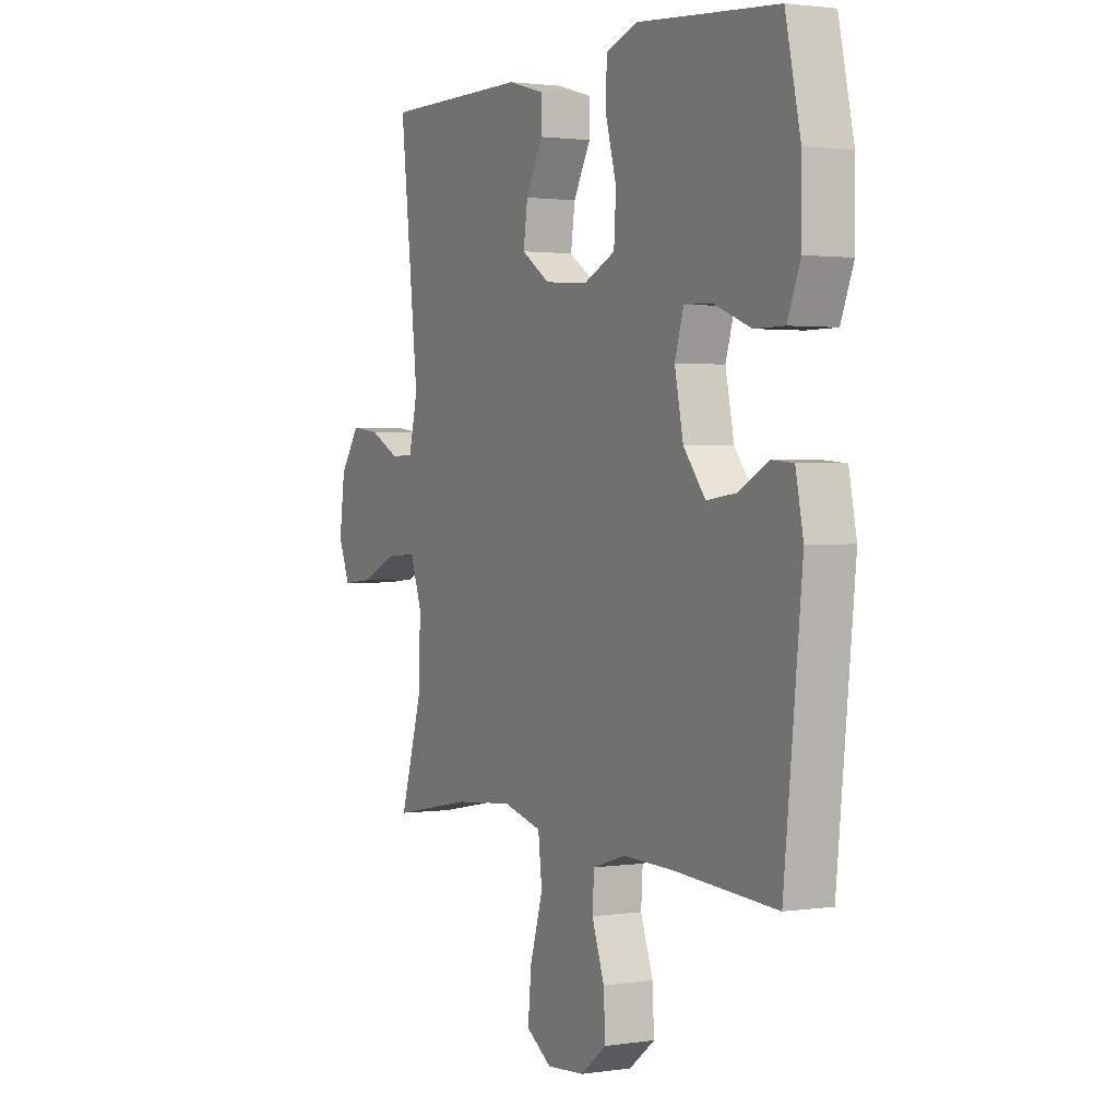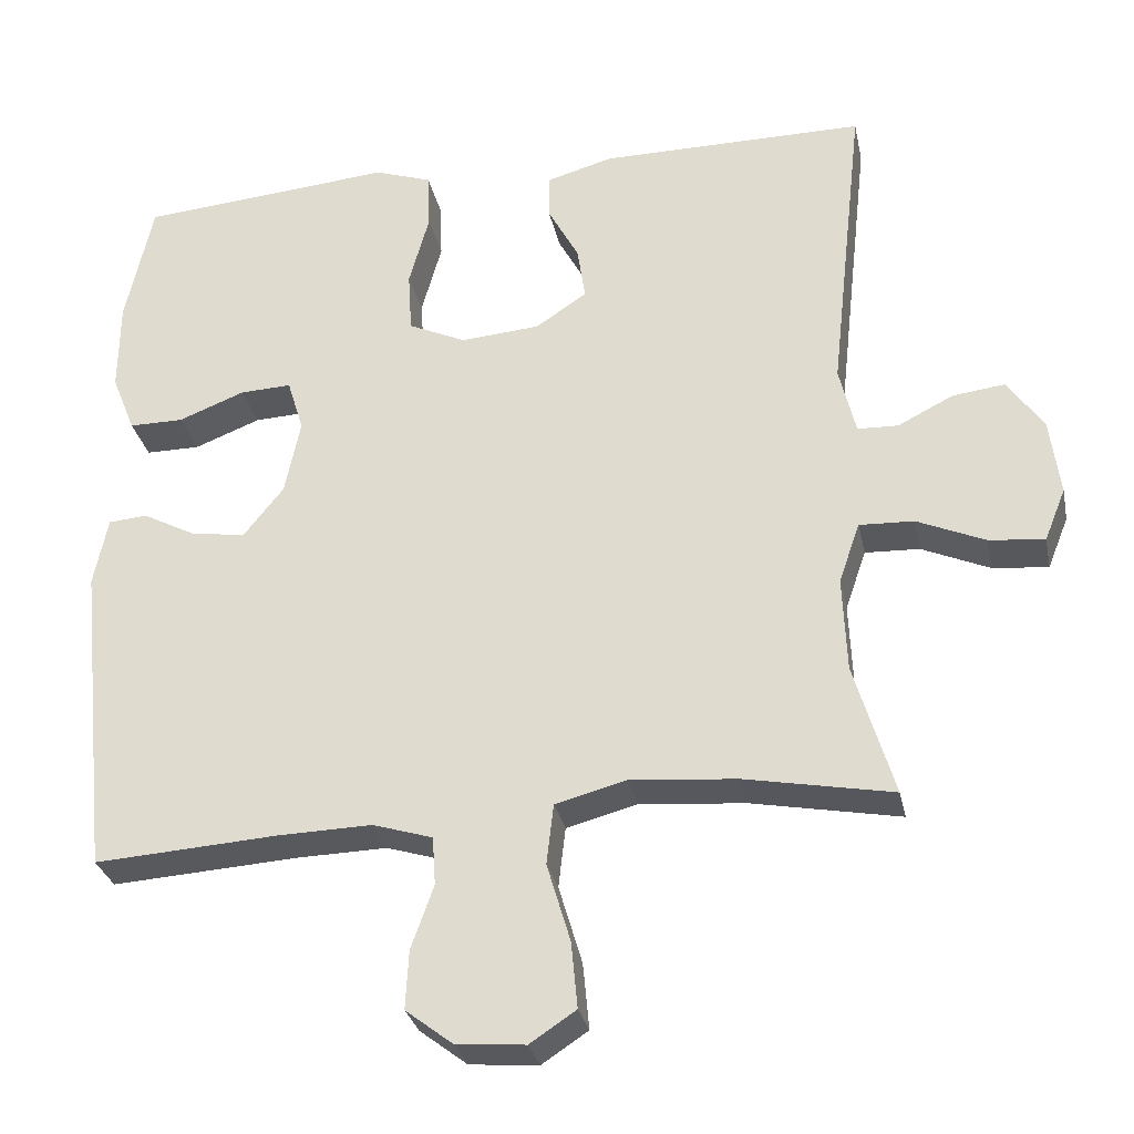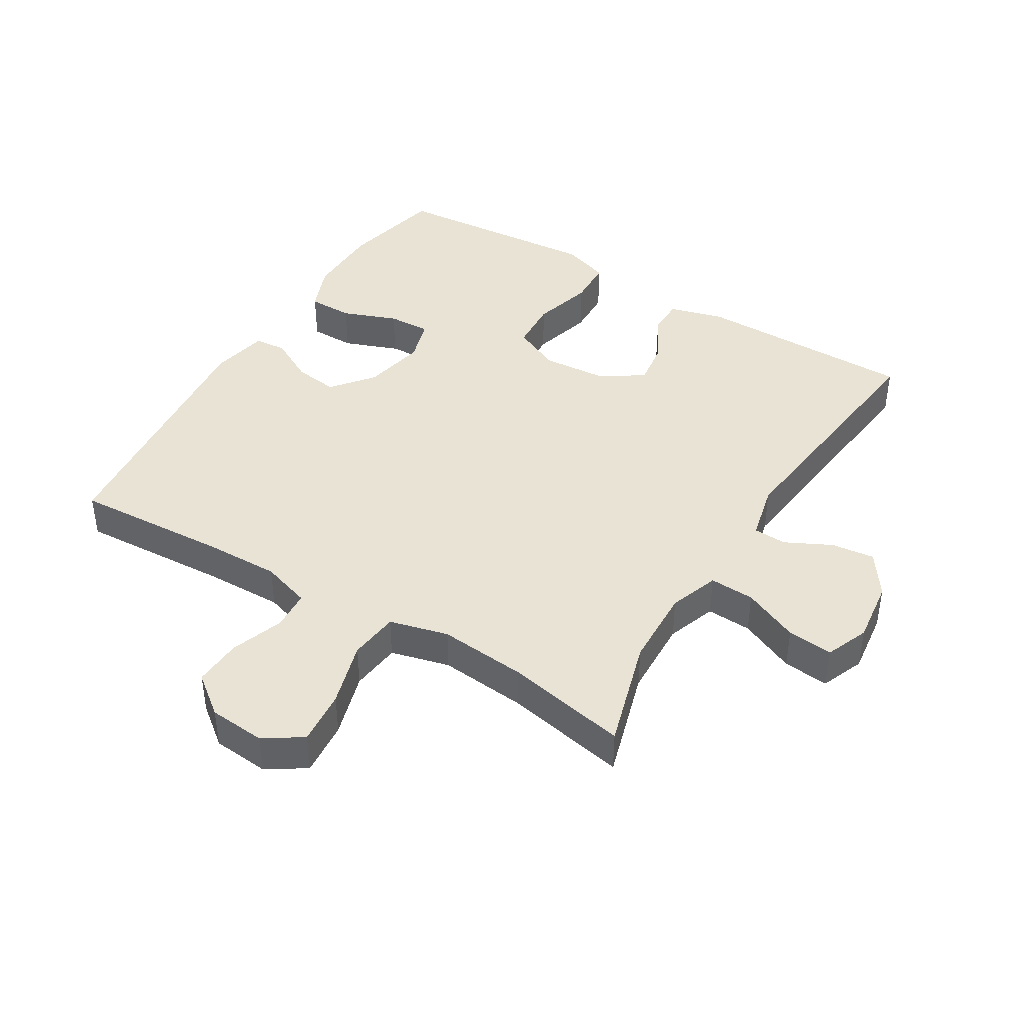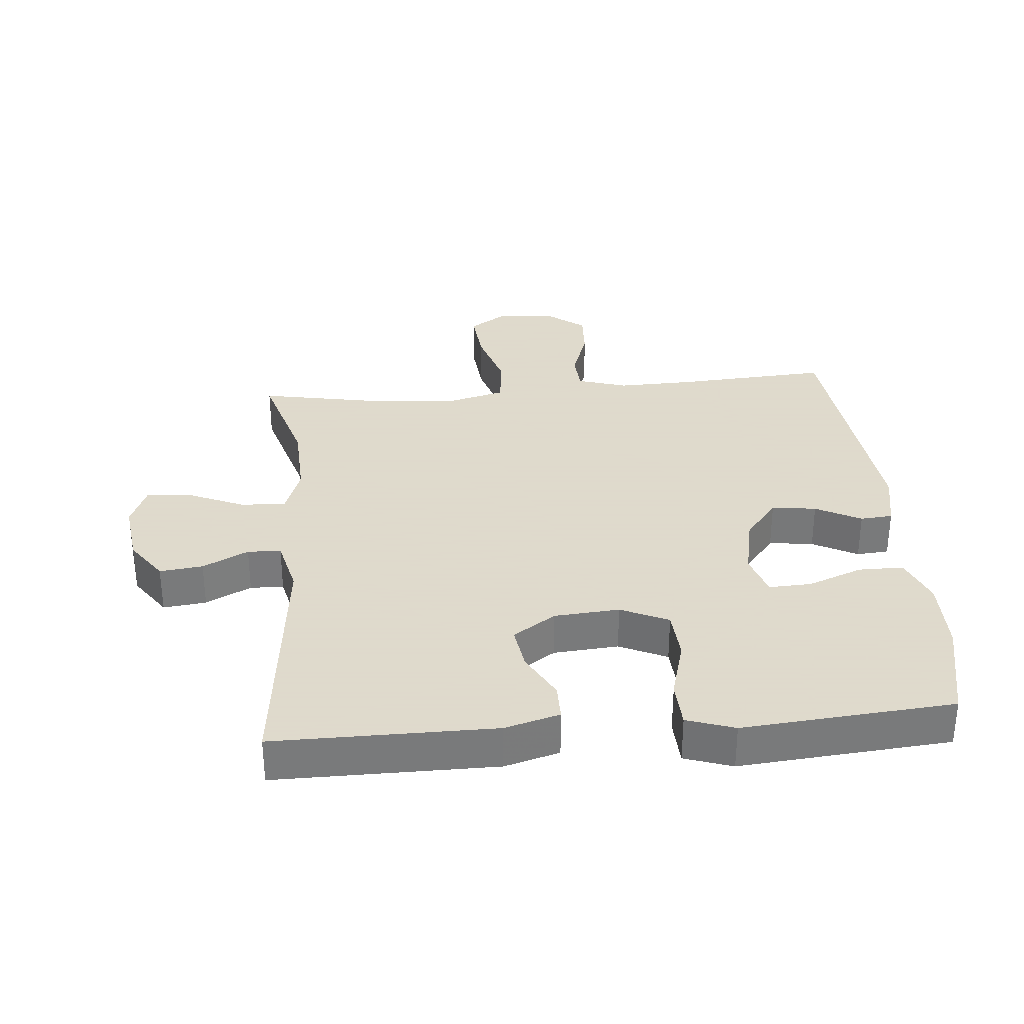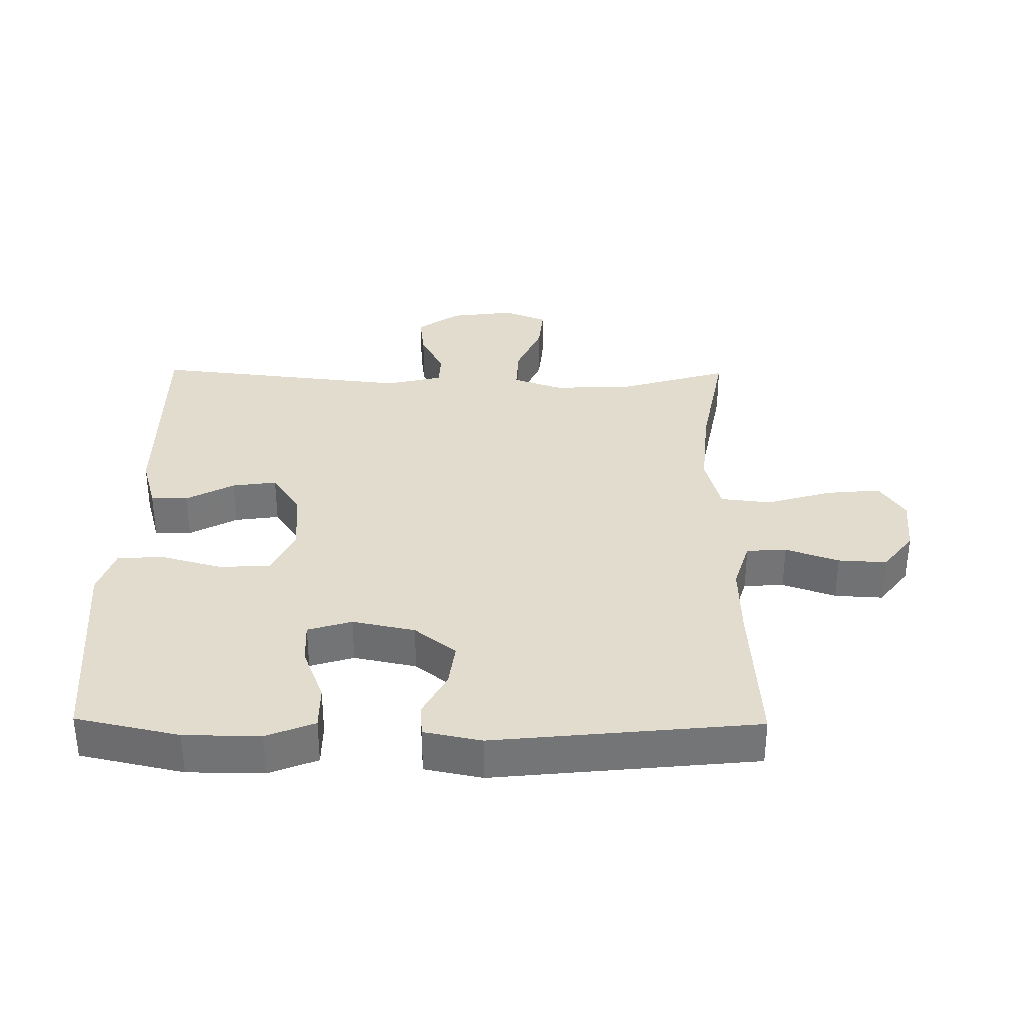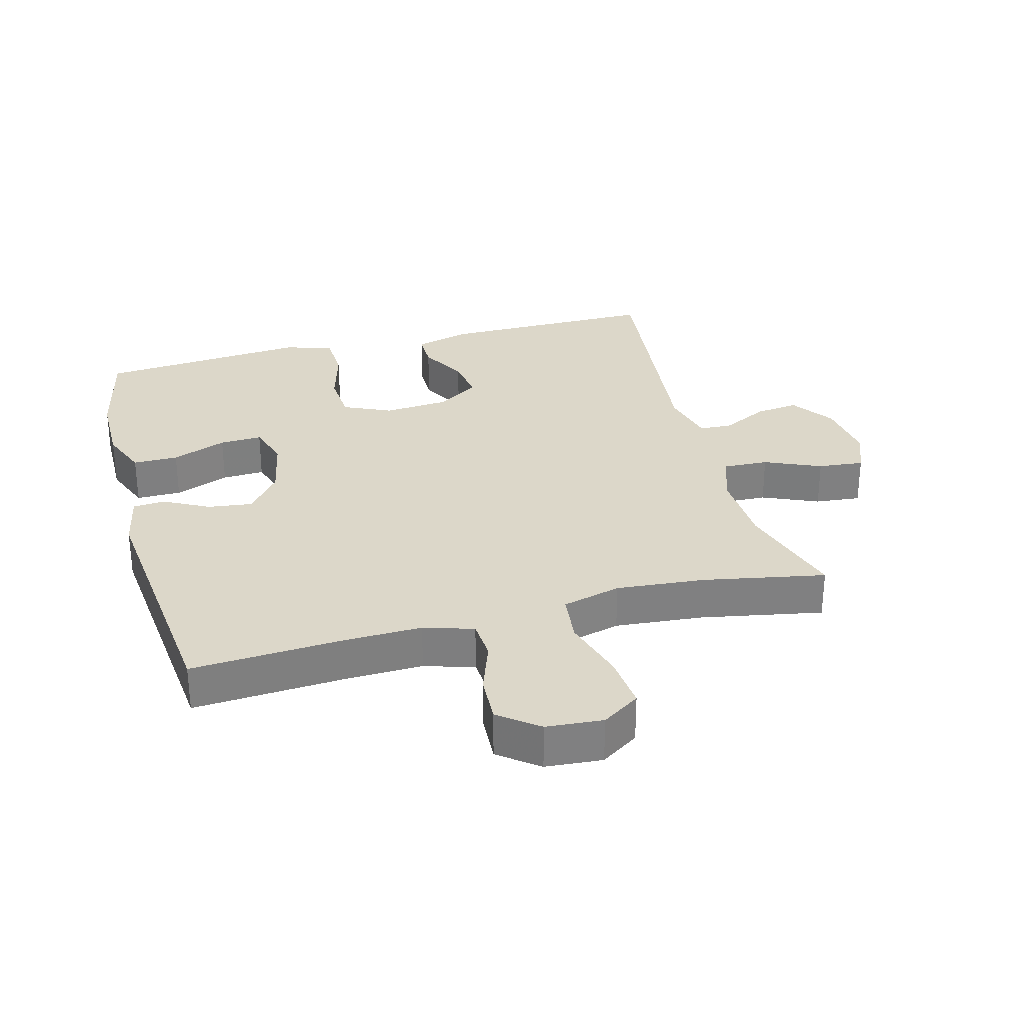
<metadata>
{"format":"obj","ext":"obj","renderer":"f3d","projection":"perspective","resolution":1024,"background":"white","views":[{"elev":1.7,"azim":62.0,"up":"+Z"},{"elev":-30.0,"azim":-168.3,"up":"+Z"},{"elev":42.3,"azim":-148.5,"up":"+Y"},{"elev":32.4,"azim":-5.0,"up":"+Y"},{"elev":34.0,"azim":90.7,"up":"+Y"},{"elev":30.3,"azim":165.0,"up":"+Y"}]}
</metadata>
<code>
v -0.5 0.07 -0.5
v -0.449 0.07 -0.329
v -0.444 0.07 -0.206
v -0.471 0.07 -0.129
v -0.541 0.07 -0.132
v -0.628 0.07 -0.17
v -0.699 0.07 -0.177
v -0.726 0.07 -0.11
v -0.713 0.07 -0.011
v -0.667 0.07 0.055
v -0.6 0.07 0.047
v -0.529 0.07 0.011
v -0.477 0.07 0.013
v -0.456 0.07 0.101
v -0.5 0.07 0.5
v -0.159 0.07 0.499
v -0.074 0.07 0.475
v -0.074 0.07 0.418
v -0.114 0.07 0.344
v -0.124 0.07 0.275
v -0.058 0.07 0.231
v 0.043 0.07 0.223
v 0.117 0.07 0.257
v 0.122 0.07 0.336
v 0.096 0.07 0.43
v 0.099 0.07 0.503
v 0.173 0.07 0.528
v 0.288 0.07 0.518
v 0.5 0.07 0.5
v 0.535 0.07 0.34
v 0.536 0.07 0.222
v 0.506 0.07 0.147
v 0.436 0.07 0.147
v 0.351 0.07 0.18
v 0.285 0.07 0.183
v 0.264 0.07 0.115
v 0.284 0.07 0.018
v 0.335 0.07 -0.046
v 0.404 0.07 -0.037
v 0.474 0.07 0
v 0.524 0.07 -0.004
v 0.542 0.07 -0.093
v 0.5 0.07 -0.5
v 0.263 0.07 -0.485
v 0.144 0.07 -0.482
v 0.067 0.07 -0.506
v 0.063 0.07 -0.568
v 0.092 0.07 -0.65
v 0.096 0.07 -0.725
v 0.035 0.07 -0.772
v -0.053 0.07 -0.779
v -0.112 0.07 -0.74
v -0.104 0.07 -0.655
v -0.074 0.07 -0.554
v -0.083 0.07 -0.476
v -0.174 0.07 -0.452
v -0.311 0.07 -0.464
v -0.5 0 -0.5
v -0.449 0 -0.329
v -0.444 0 -0.206
v -0.471 0 -0.129
v -0.541 0 -0.132
v -0.628 0 -0.17
v -0.699 0 -0.177
v -0.726 0 -0.11
v -0.713 0 -0.011
v -0.667 0 0.055
v -0.6 0 0.047
v -0.529 0 0.011
v -0.477 0 0.013
v -0.456 0 0.101
v -0.5 0 0.5
v -0.159 0 0.499
v -0.074 0 0.475
v -0.074 0 0.418
v -0.114 0 0.344
v -0.124 0 0.275
v -0.058 0 0.231
v 0.043 0 0.223
v 0.117 0 0.257
v 0.122 0 0.336
v 0.096 0 0.43
v 0.099 0 0.503
v 0.173 0 0.528
v 0.288 0 0.518
v 0.5 0 0.5
v 0.535 0 0.34
v 0.536 0 0.222
v 0.506 0 0.147
v 0.436 0 0.147
v 0.351 0 0.18
v 0.285 0 0.183
v 0.264 0 0.115
v 0.284 0 0.018
v 0.335 0 -0.046
v 0.404 0 -0.037
v 0.474 0 0
v 0.524 0 -0.004
v 0.542 0 -0.093
v 0.5 0 -0.5
v 0.263 0 -0.485
v 0.144 0 -0.482
v 0.067 0 -0.506
v 0.063 0 -0.568
v 0.092 0 -0.65
v 0.096 0 -0.725
v 0.035 0 -0.772
v -0.053 0 -0.779
v -0.112 0 -0.74
v -0.104 0 -0.655
v -0.074 0 -0.554
v -0.083 0 -0.476
v -0.174 0 -0.452
v -0.311 0 -0.464
f 52 53 54
f 51 52 54
f 50 51 54
f 49 50 54
f 48 49 54
f 47 48 54
f 46 47 54 55
f 45 46 55 56
f 42 43 44
f 41 42 44
f 40 41 44
f 39 40 44
f 44 45 56
f 39 44 56
f 38 39 56
f 32 33 34
f 31 32 34
f 30 31 34
f 29 30 34
f 28 29 34
f 28 34 35
f 27 28 35
f 26 27 35
f 25 26 35
f 24 25 35
f 23 24 35 36
f 17 18 19
f 16 17 19
f 15 16 19
f 14 15 19
f 13 14 19 20
f 10 11 12
f 9 10 12
f 8 9 12
f 7 8 12
f 6 7 12
f 5 6 12
f 4 5 12 13
f 13 20 21
f 4 13 21
f 3 4 21
f 57 1 2
f 3 21 22
f 2 3 22
f 57 2 22
f 56 57 22
f 38 56 22
f 37 38 22
f 22 23 36 37
f 111 110 109
f 111 109 108
f 111 108 107
f 111 107 106
f 111 106 105
f 111 105 104
f 112 111 104 103
f 113 112 103 102
f 101 100 99
f 101 99 98
f 101 98 97
f 101 97 96
f 113 102 101
f 113 101 96
f 113 96 95
f 91 90 89
f 91 89 88
f 91 88 87
f 91 87 86
f 91 86 85
f 92 91 85
f 92 85 84
f 92 84 83
f 92 83 82
f 92 82 81
f 93 92 81 80
f 76 75 74
f 76 74 73
f 76 73 72
f 76 72 71
f 77 76 71 70
f 69 68 67
f 69 67 66
f 69 66 65
f 69 65 64
f 69 64 63
f 69 63 62
f 70 69 62 61
f 78 77 70
f 78 70 61
f 78 61 60
f 59 58 114
f 79 78 60
f 79 60 59
f 79 59 114
f 79 114 113
f 79 113 95
f 79 95 94
f 94 93 80 79
f 1 58 59 2
f 2 59 60 3
f 3 60 61 4
f 4 61 62 5
f 5 62 63 6
f 6 63 64 7
f 7 64 65 8
f 8 65 66 9
f 9 66 67 10
f 10 67 68 11
f 11 68 69 12
f 12 69 70 13
f 13 70 71 14
f 14 71 72 15
f 15 72 73 16
f 16 73 74 17
f 17 74 75 18
f 18 75 76 19
f 19 76 77 20
f 20 77 78 21
f 21 78 79 22
f 22 79 80 23
f 23 80 81 24
f 24 81 82 25
f 25 82 83 26
f 26 83 84 27
f 27 84 85 28
f 28 85 86 29
f 29 86 87 30
f 30 87 88 31
f 31 88 89 32
f 32 89 90 33
f 33 90 91 34
f 34 91 92 35
f 35 92 93 36
f 36 93 94 37
f 37 94 95 38
f 38 95 96 39
f 39 96 97 40
f 40 97 98 41
f 41 98 99 42
f 42 99 100 43
f 43 100 101 44
f 44 101 102 45
f 45 102 103 46
f 46 103 104 47
f 47 104 105 48
f 48 105 106 49
f 49 106 107 50
f 50 107 108 51
f 51 108 109 52
f 52 109 110 53
f 53 110 111 54
f 54 111 112 55
f 55 112 113 56
f 56 113 114 57
f 57 114 58 1

</code>
